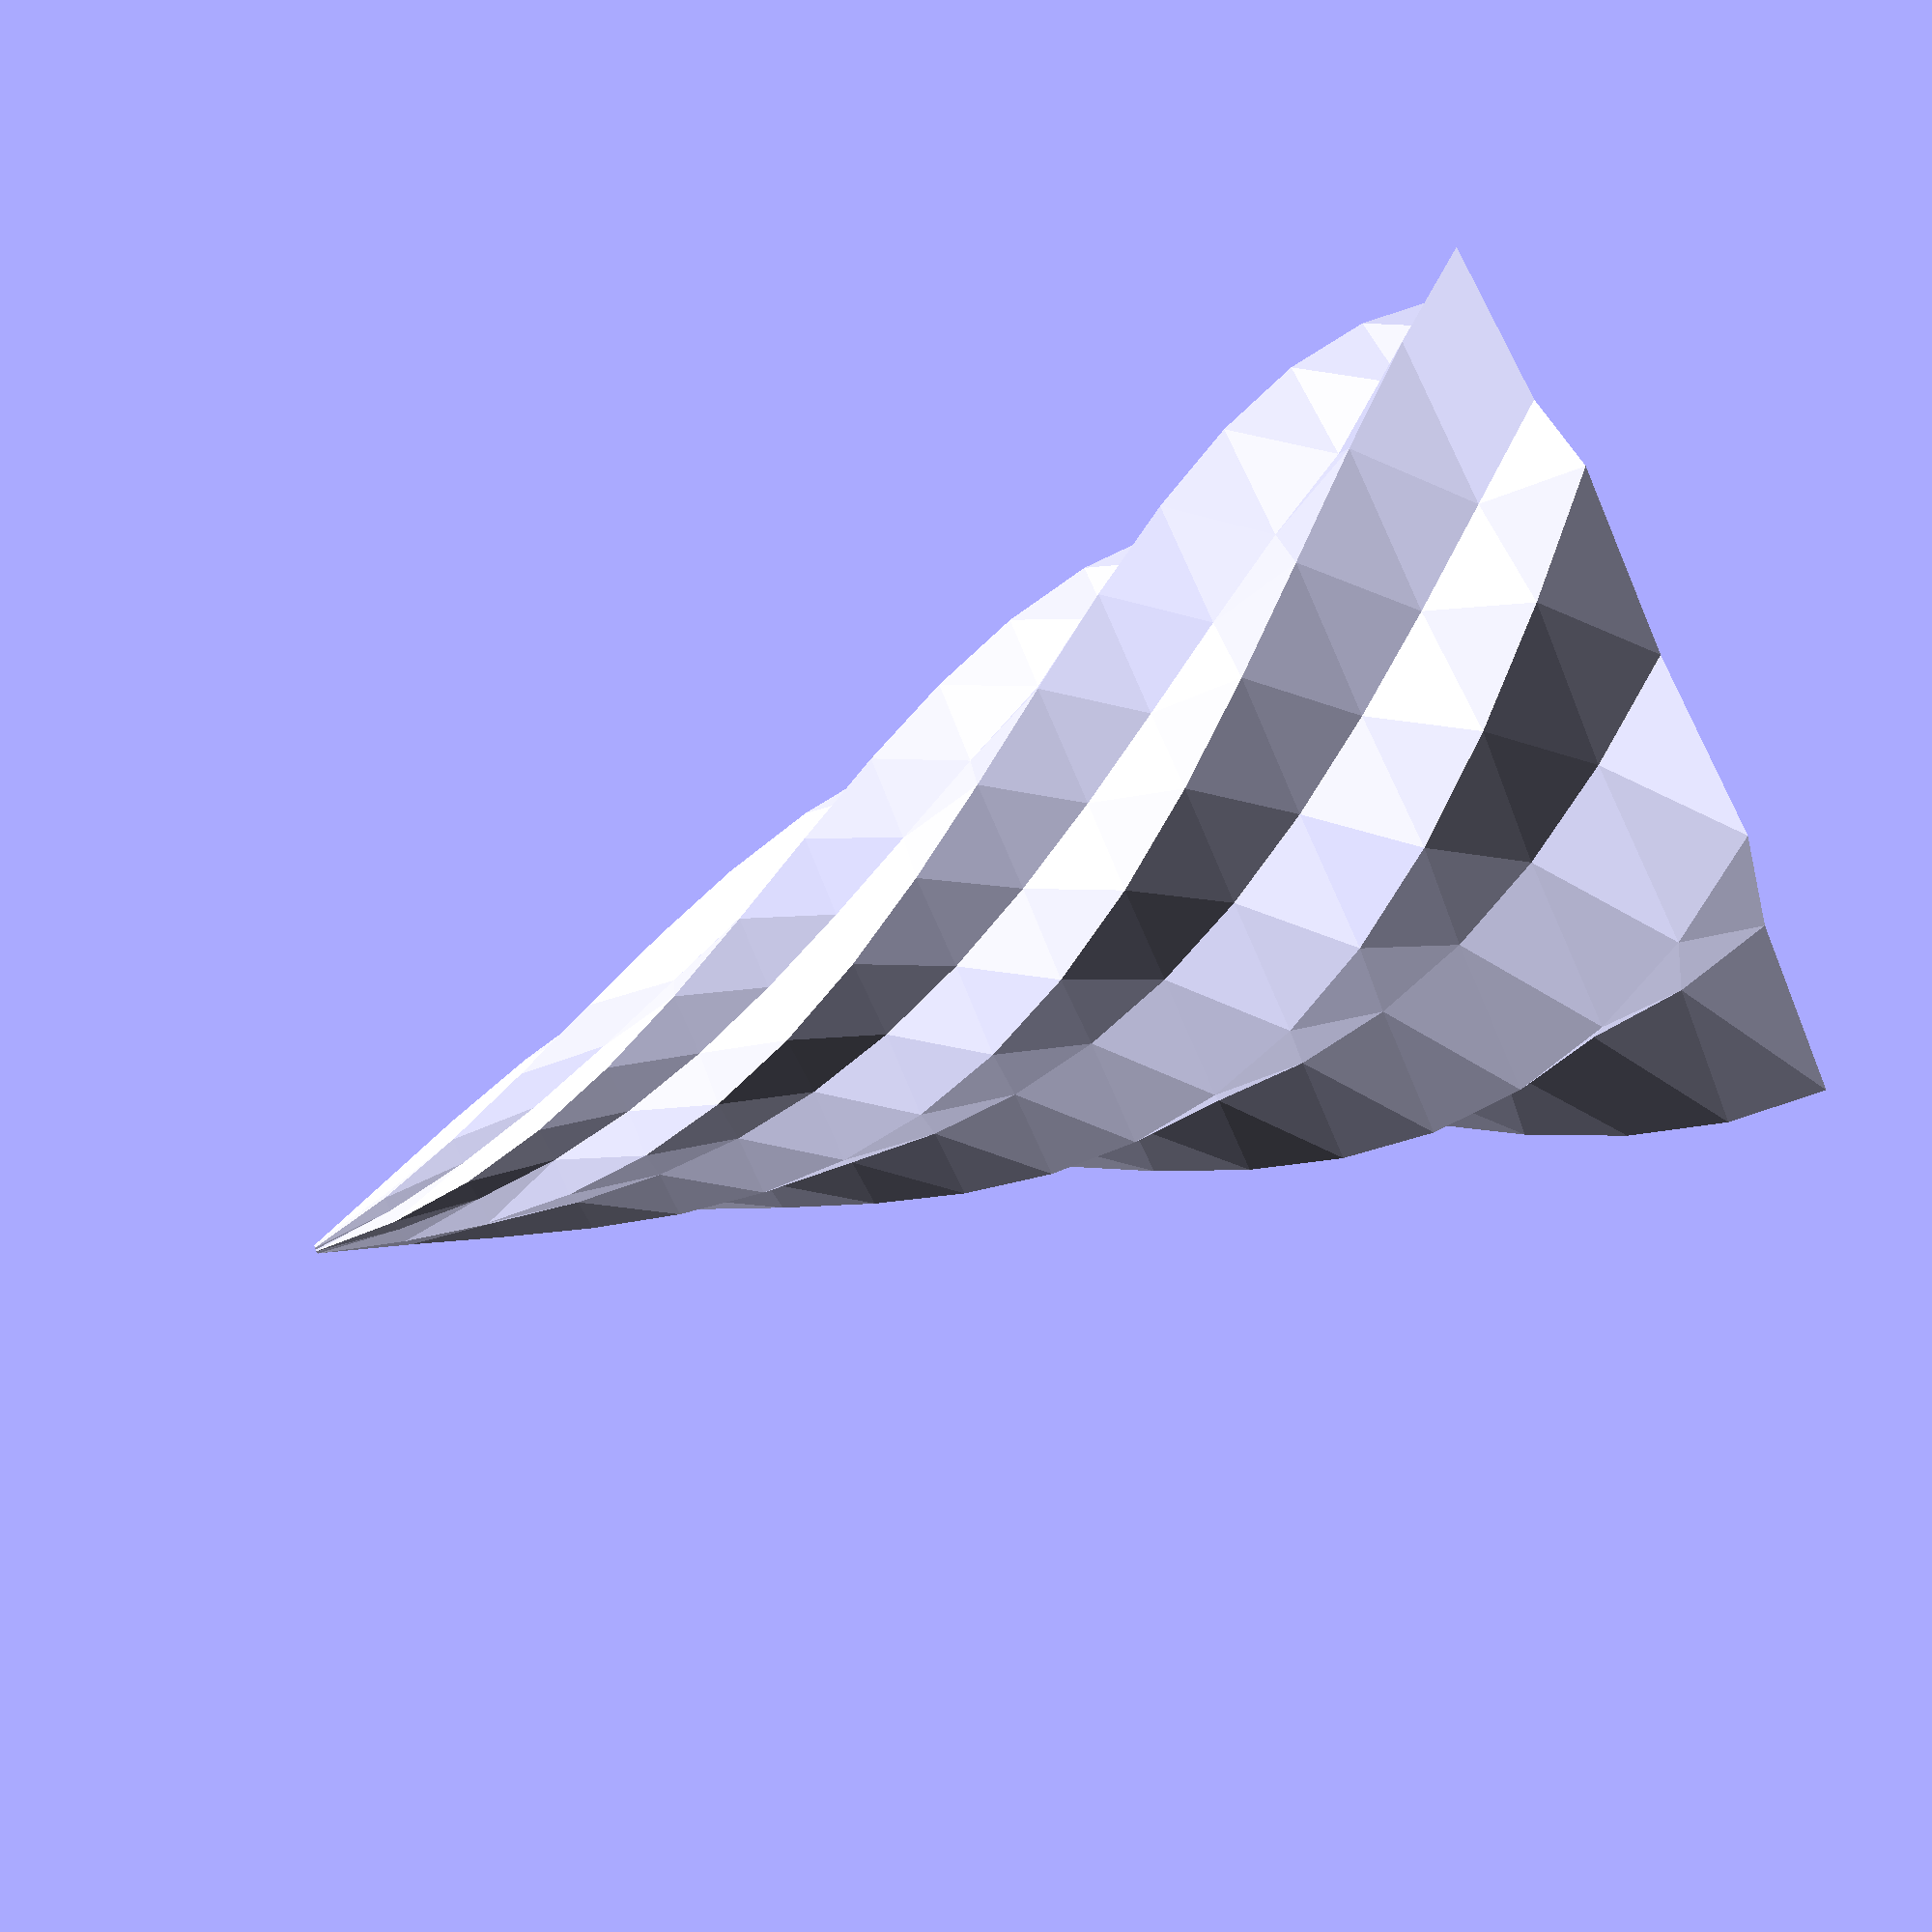
<openscad>
// Crystal Star Tree
height=150;
radius=50;
points=8;

function starvec(theta, n, s1, s2, i) = (i < n-1)?concat([[(i%2?s1:s2)*sin(theta*i),(i%2?s1:s2)*cos(theta*i)]], starvec(theta,n,s1,s2,i+1)) : [[(i%2?s1:s2)*sin(theta*i),(i%2?s1:s2)*cos(theta*i)]];

module star(r, n, i = 0.5) {
    p = starvec(360.0/(n*2),n*2,r,i*r,0);
    polygon(points=p, convexity=n);
}

module star_column(rad, h, pts) {
    linear_extrude(height=h,twist=180,scale=.01,$fn=32,convexity=10)
        scale([1,1])
            star(r=rad,n=pts,i=.8);
}

difference() {
    star_column(radius, height, points);
    rotate([0,0,12])
        translate([0,0,-height/15])
            star_column(radius, height, points);
}
</openscad>
<views>
elev=263.5 azim=263.0 roll=66.3 proj=p view=solid
</views>
